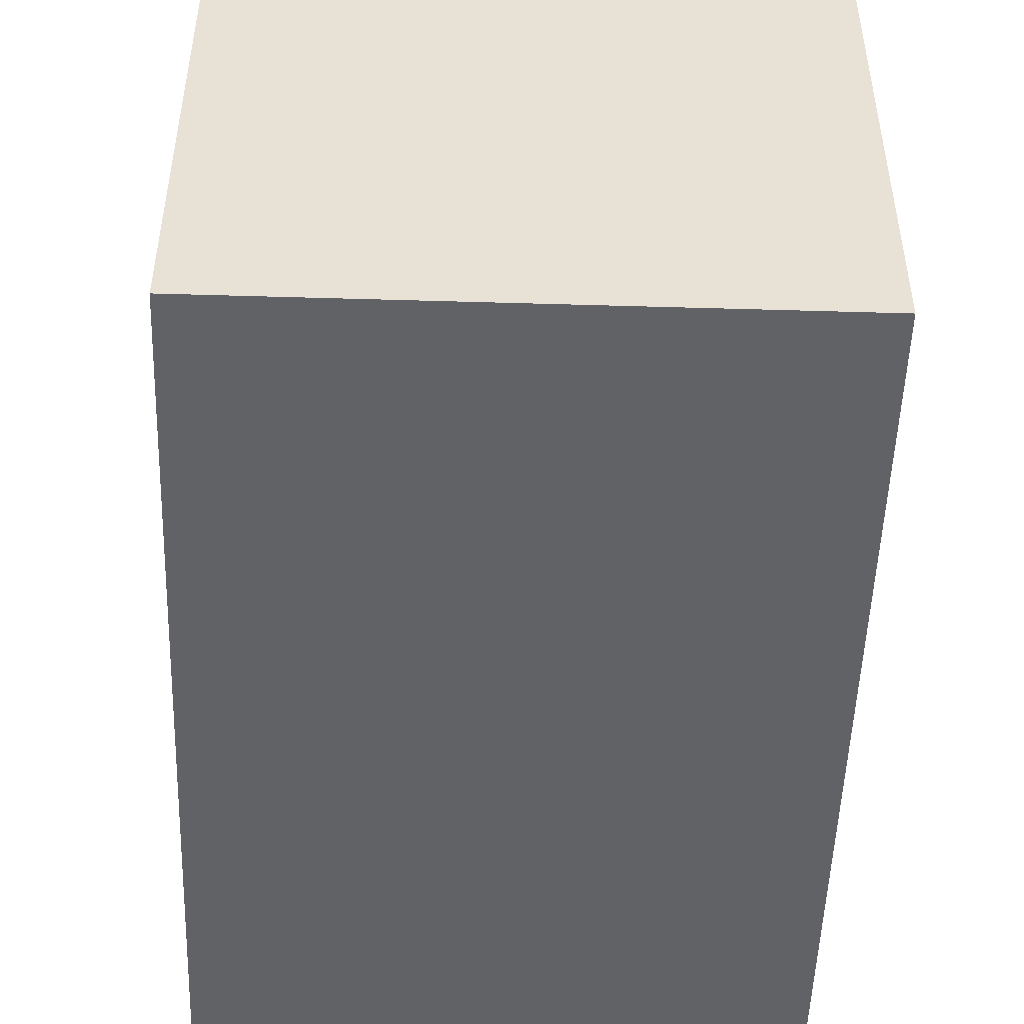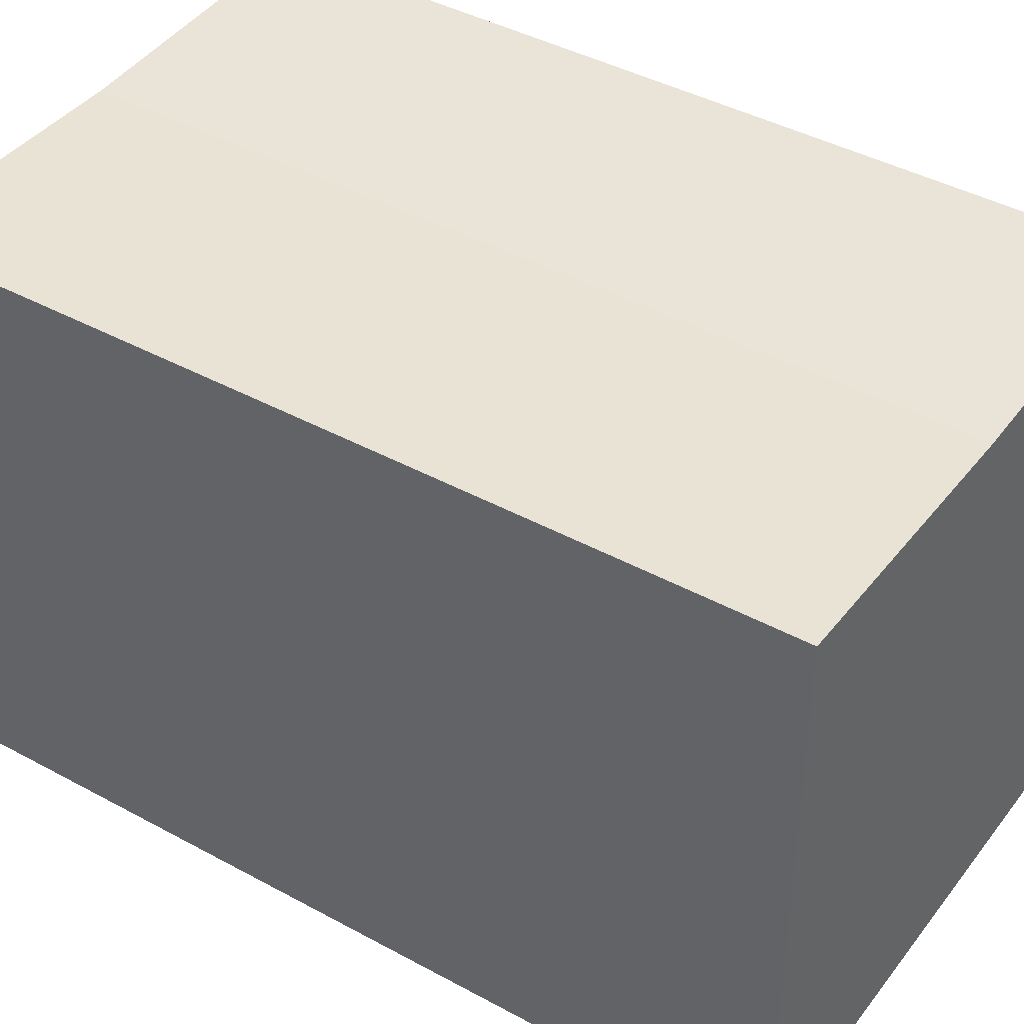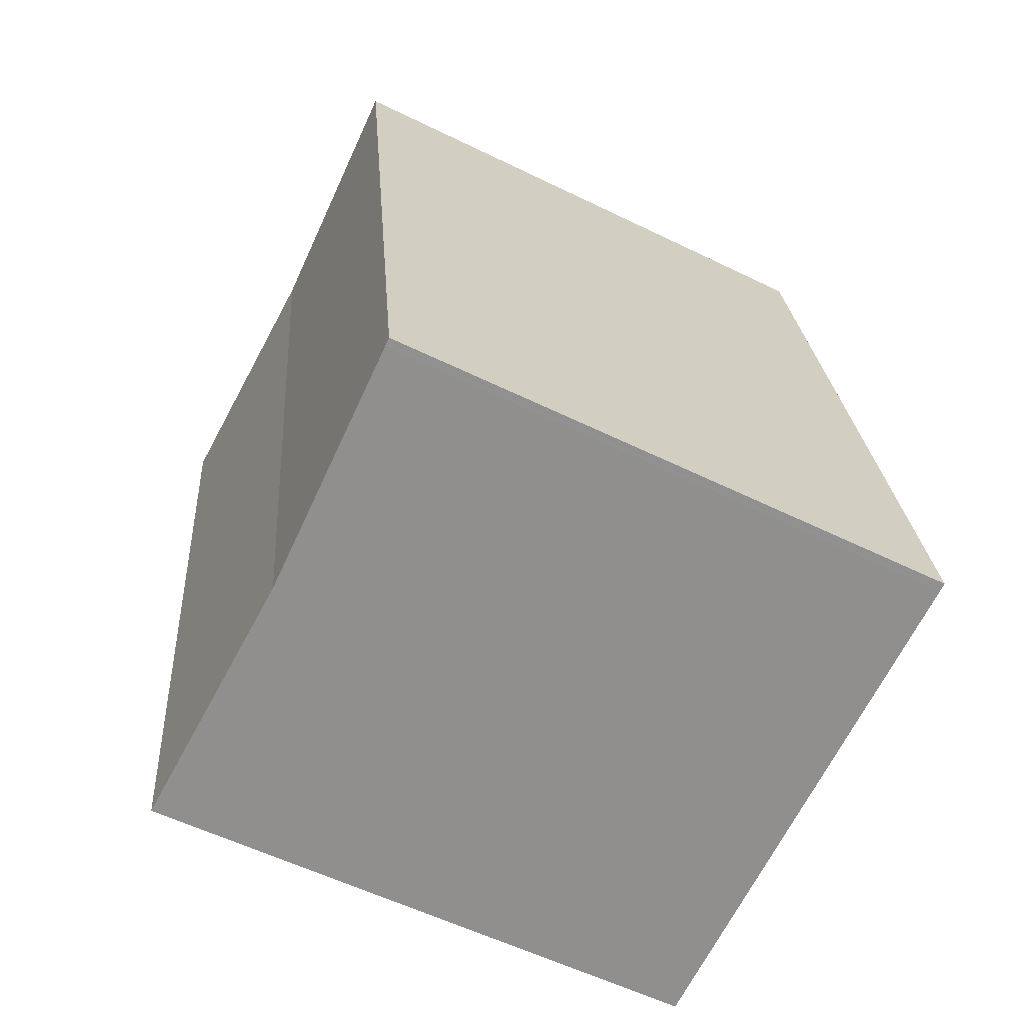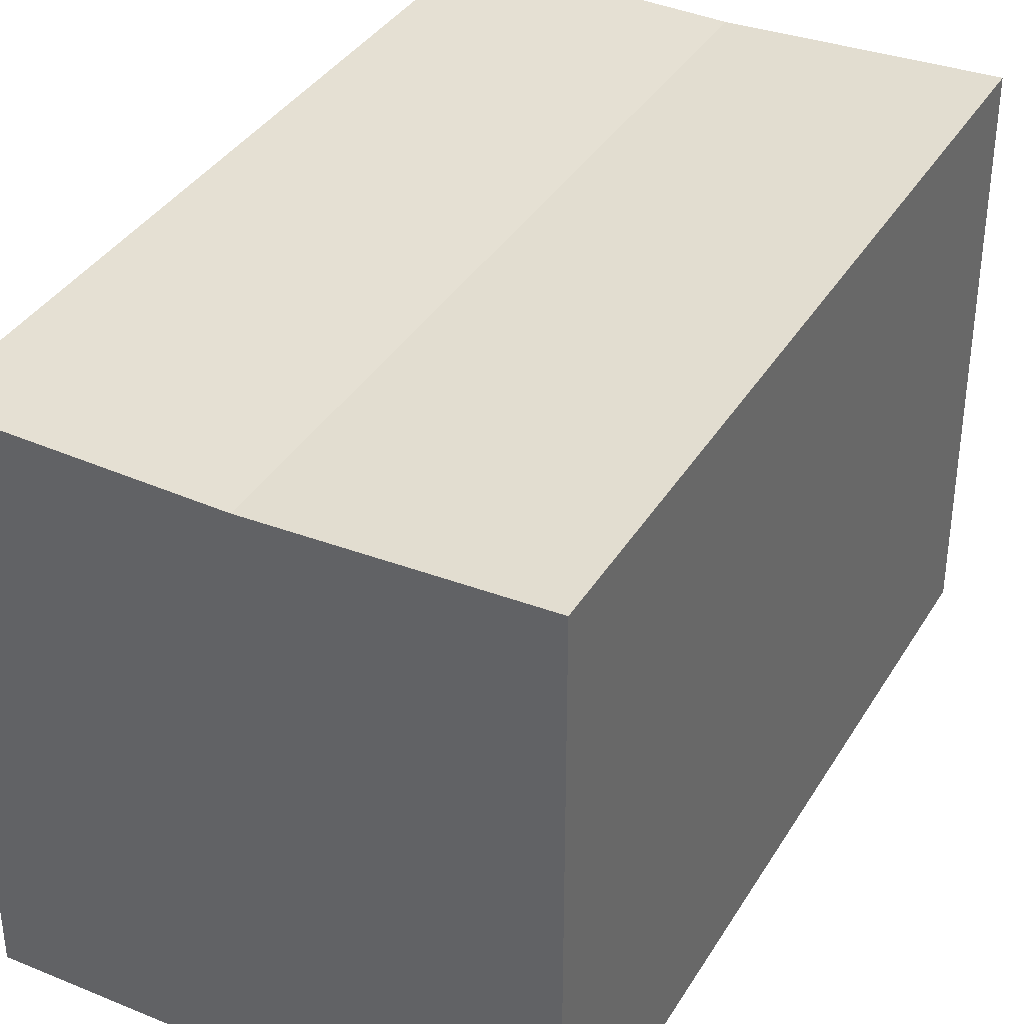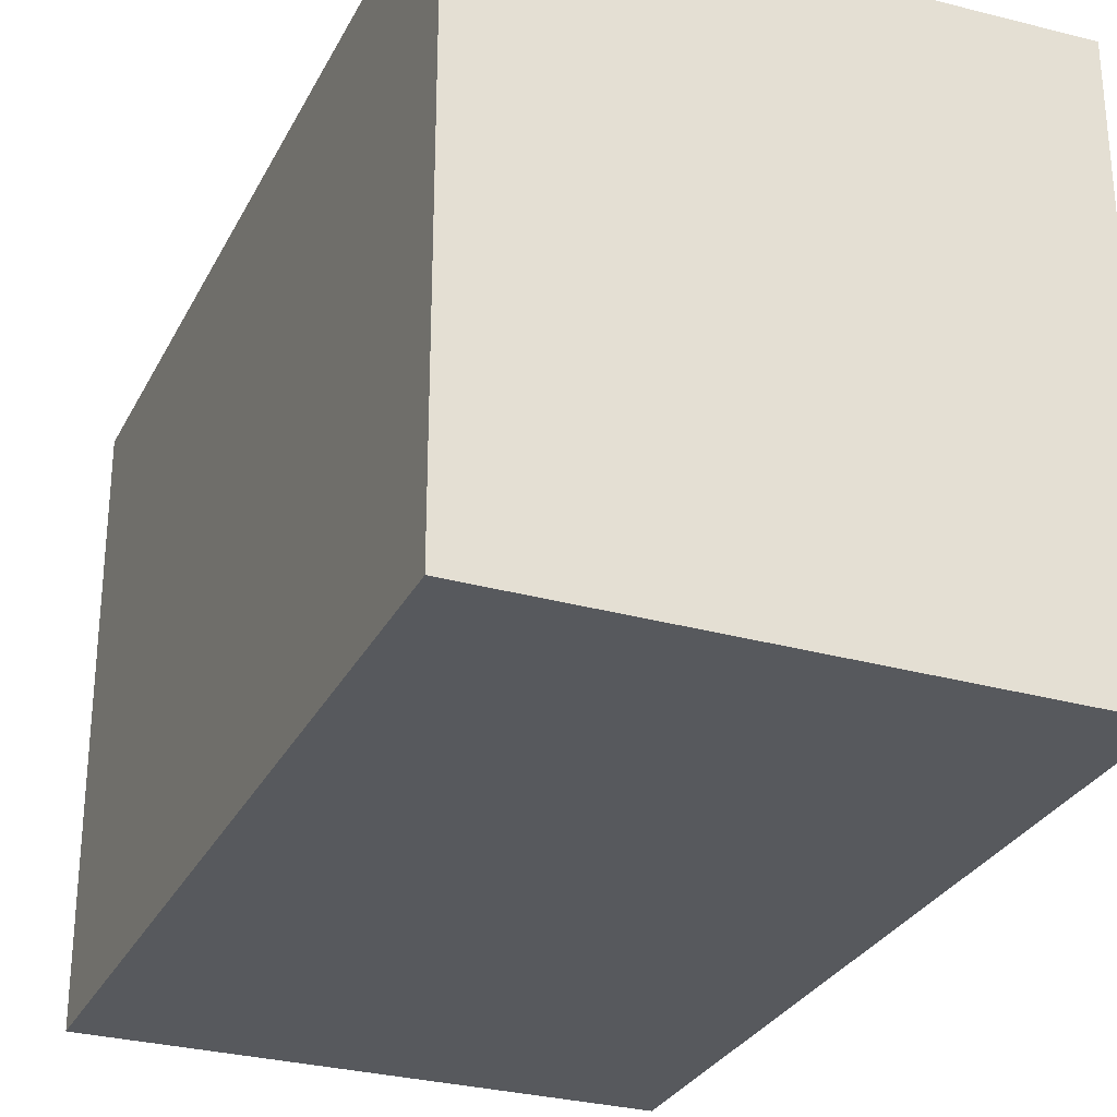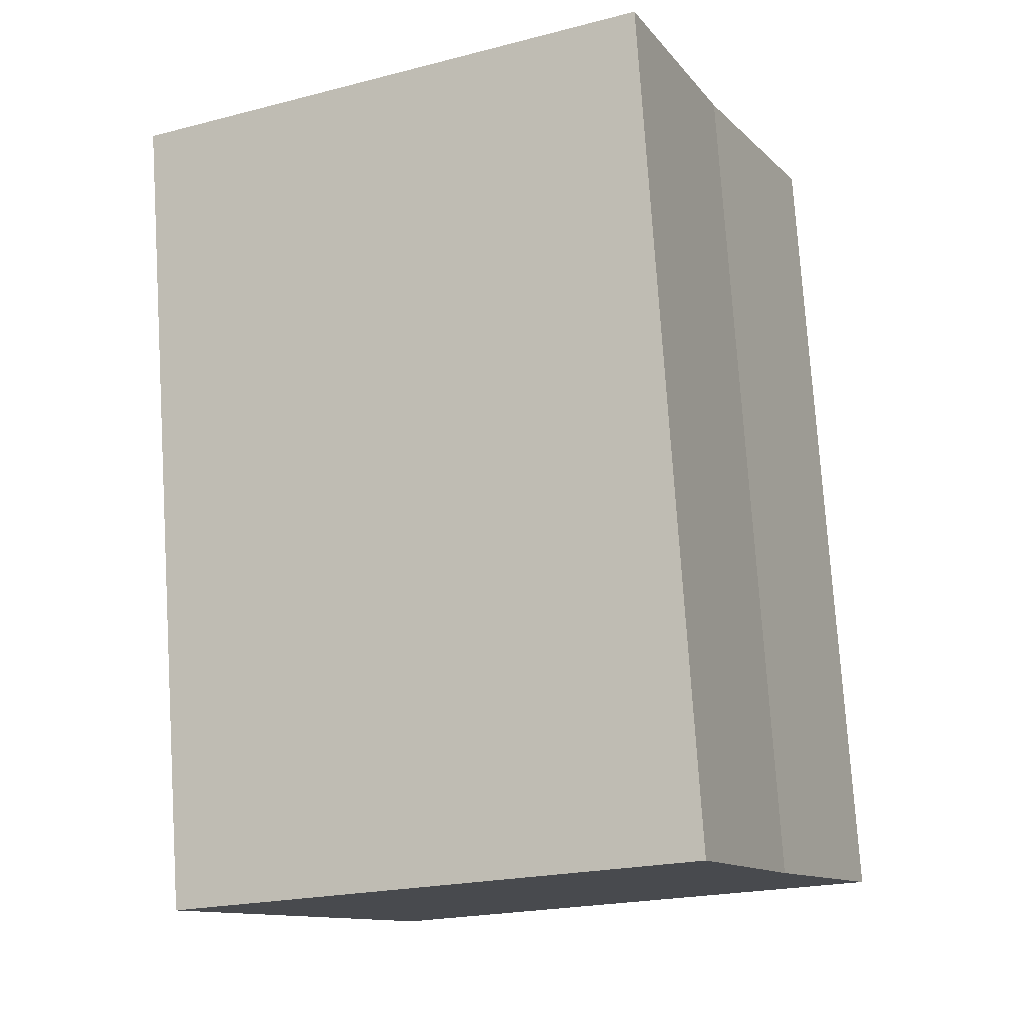
<metadata>
{"format":"obj","ext":"obj","renderer":"f3d","projection":"perspective","resolution":1024,"background":"white","views":[{"elev":-50.5,"azim":7.0,"up":"+Y"},{"elev":42.0,"azim":132.3,"up":"+Y"},{"elev":-57.5,"azim":-116.9,"up":"+Z"},{"elev":36.6,"azim":-143.5,"up":"+Y"},{"elev":-29.2,"azim":-13.7,"up":"+Y"},{"elev":-21.2,"azim":114.7,"up":"+Z"}]}
</metadata>
<code>
v  12.82 13.99 -1.902
v  9.64 13.79 19.5
v  16.03 13.99 18.51
v  6.405 13.79 -0.951
v  0.197 13.98 -0.031
v  0.134 13.98 -0.021
v  0 13.99 8.565e-16
v  1.412 13.99 8.929
v  1.834 13.99 11.59
v  3.242 13.99 20.5
v  3.461 13.98 20.46
v  0.134 1.286e-18 -0.021
v  0 0 0
v  0.197 1.898e-18 -0.031
v  6.405 5.823e-17 -0.951
v  12.82 1.165e-16 -1.902
v  1.412 -5.467e-16 8.929
v  1.834 -7.099e-16 11.59
v  3.242 -1.255e-15 20.5
v  9.64 -1.194e-15 19.5
v  16.03 -1.133e-15 18.51
v  3.461 -1.253e-15 20.46
g defaultobject
f 1 2 3
f 2 1 4
f 5 2 4
f 2 5 6
f 2 6 7
f 2 7 8
f 2 8 9
f 2 9 10
f 2 10 11
f 7 12 13
f 12 7 6
f 12 6 14
f 14 6 5
f 14 5 15
f 15 5 4
f 15 4 16
f 16 4 1
f 13 8 7
f 8 13 9
f 9 13 10
f 10 13 17
f 10 17 18
f 10 18 19
f 19 11 10
f 11 19 2
f 2 19 3
f 3 19 20
f 3 20 21
f 20 19 22
f 21 1 3
f 1 21 16
f 18 22 19
f 22 18 20
f 20 18 21
f 21 18 16
f 16 18 17
f 16 17 13
f 16 13 12
f 16 12 14
f 16 14 15

</code>
